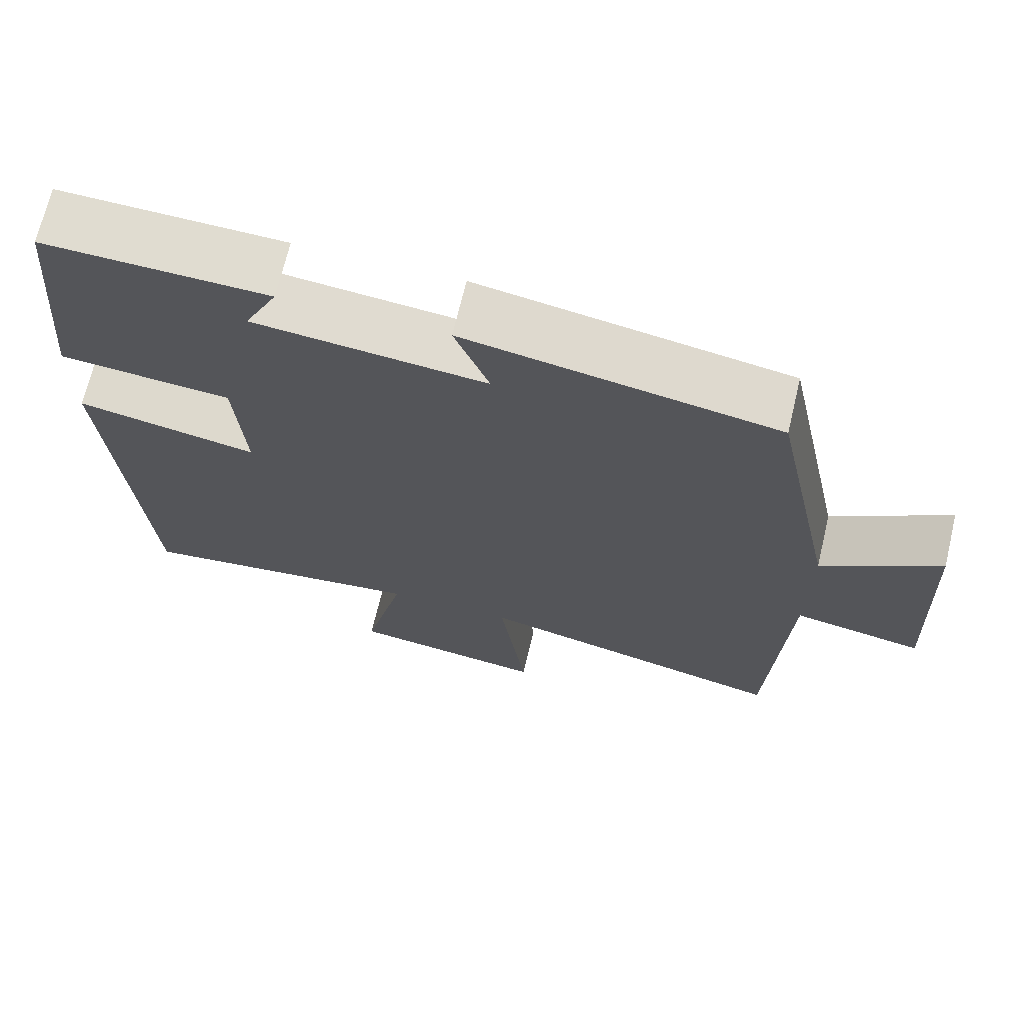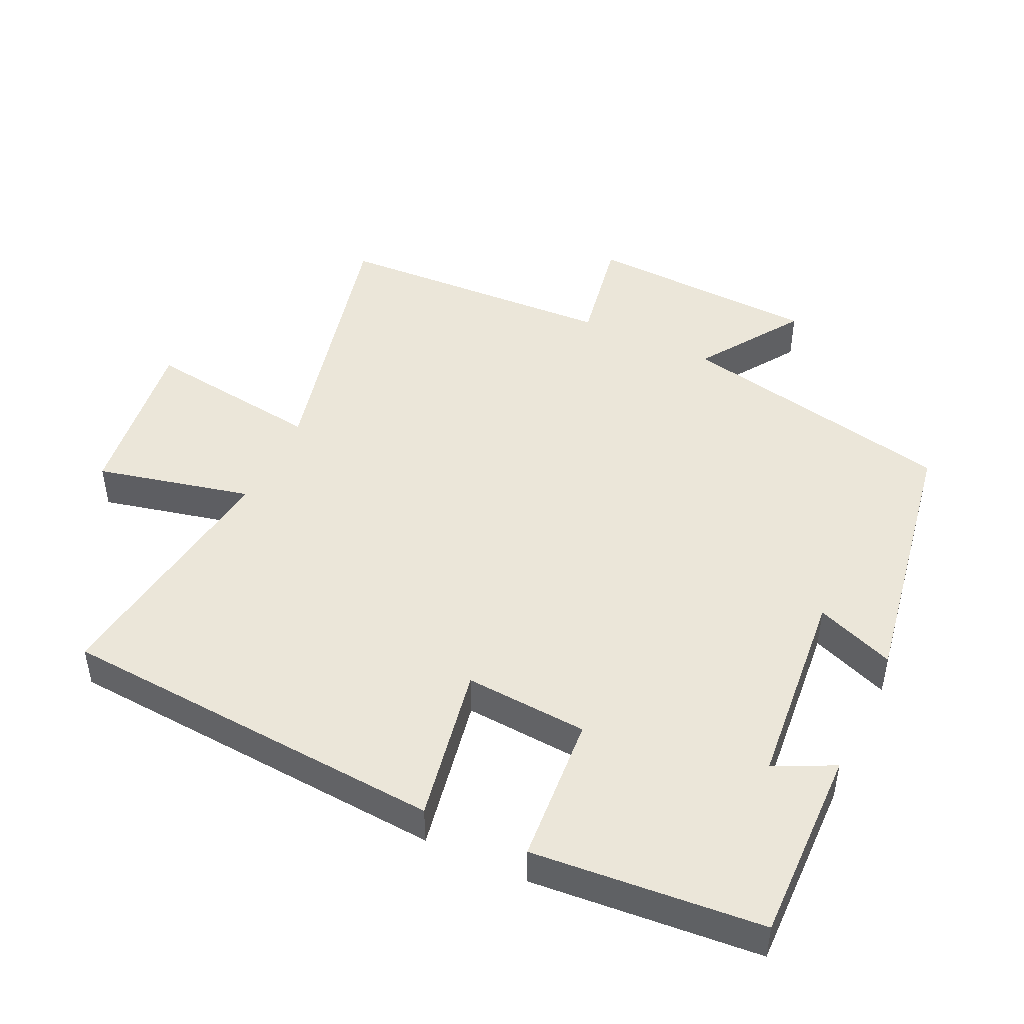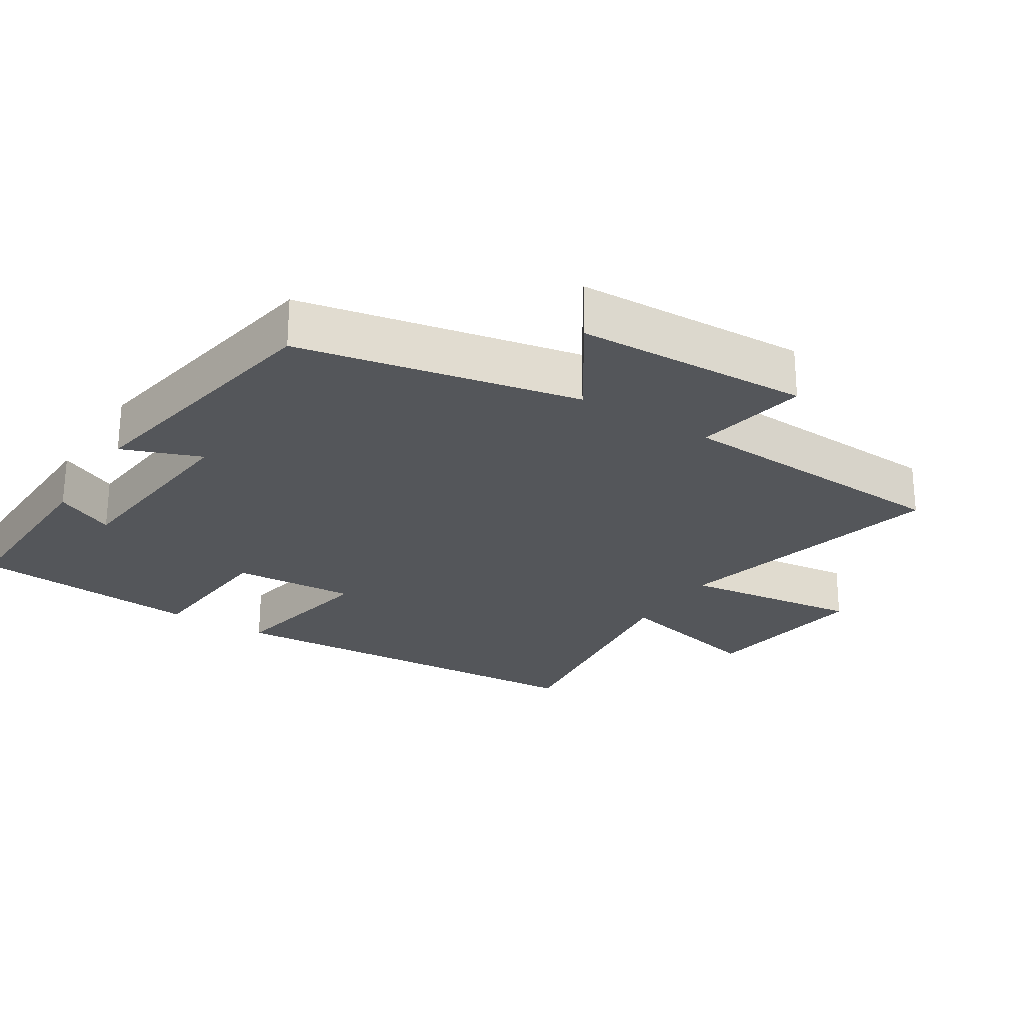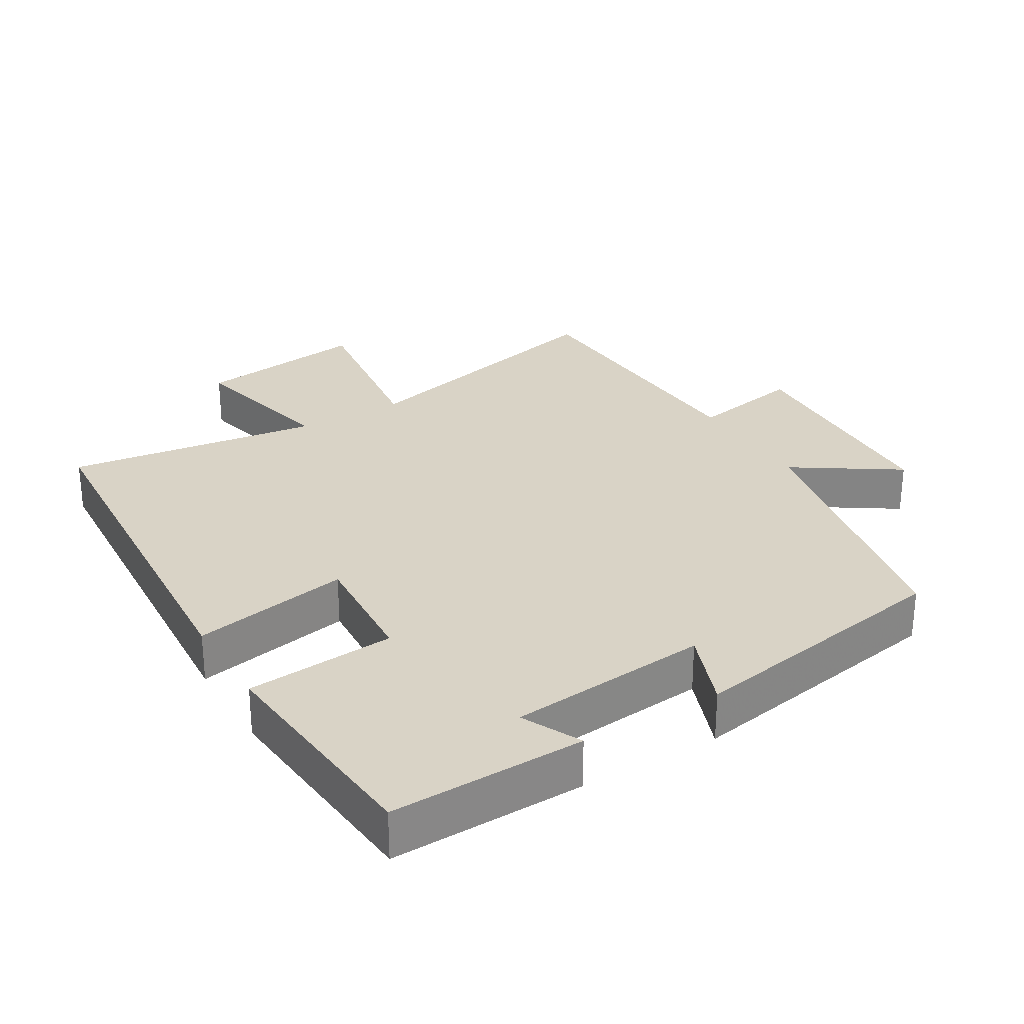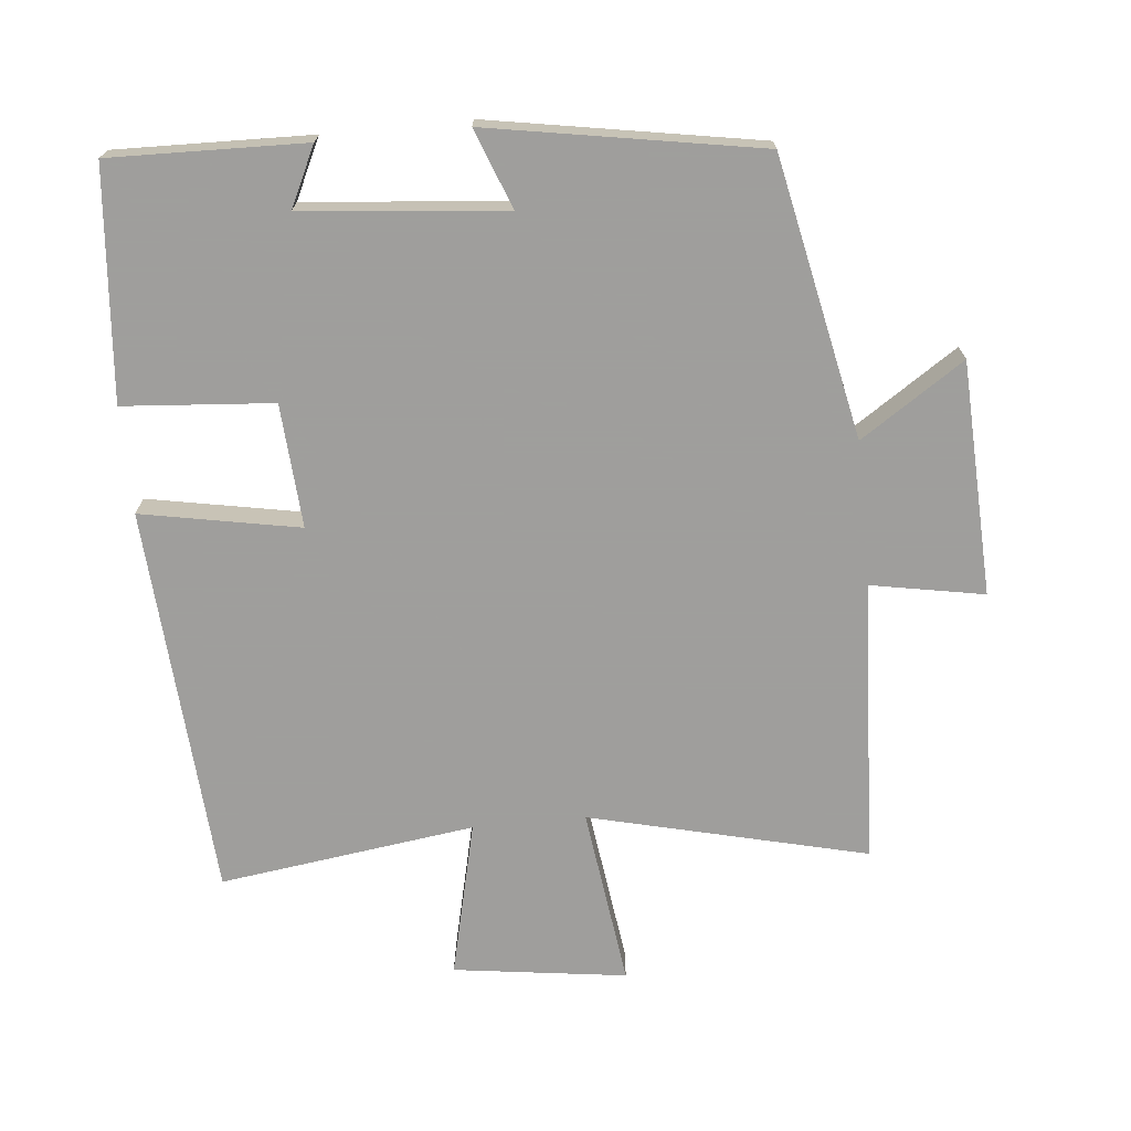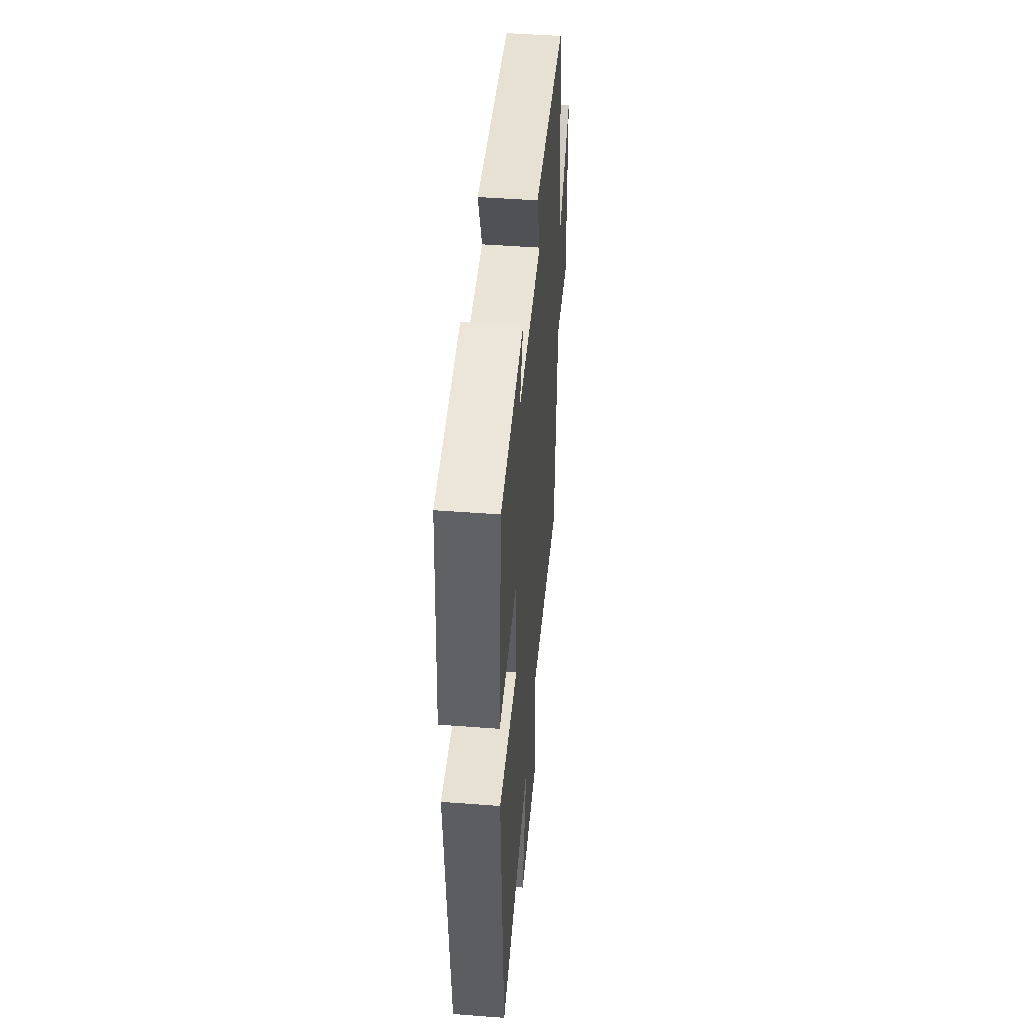
<metadata>
{"format":"obj","ext":"obj","renderer":"f3d","projection":"perspective","resolution":1024,"background":"white","views":[{"elev":69.6,"azim":13.4,"up":"+Z"},{"elev":46.7,"azim":-64.6,"up":"+Y"},{"elev":-25.2,"azim":57.5,"up":"+Y"},{"elev":28.3,"azim":-30.9,"up":"+Y"},{"elev":-71.1,"azim":5.6,"up":"+Y"},{"elev":49.0,"azim":-85.2,"up":"+Z"}]}
</metadata>
<code>
v -0.471 0.07 0.507
v -0.187 0.07 0.5
v -0.229 0.07 0.413
v 0.065 0.07 0.385
v 0.021 0.07 0.5
v 0.416 0.07 0.432
v 0.5 0.07 0.025
v 0.651 0.07 0.125
v 0.665 0.07 -0.215
v 0.5 0.07 -0.185
v 0.479 0.07 -0.598
v 0.075 0.07 -0.5
v 0.11 0.07 -0.761
v -0.142 0.07 -0.727
v -0.089 0.07 -0.5
v -0.461 0.07 -0.551
v -0.5 0.07 0.018
v -0.27 0.07 -0.025
v -0.282 0.07 0.155
v -0.5 0.07 0.172
v -0.471 0 0.507
v -0.187 0 0.5
v -0.229 0 0.413
v 0.065 0 0.385
v 0.021 0 0.5
v 0.416 0 0.432
v 0.5 0 0.025
v 0.651 0 0.125
v 0.665 0 -0.215
v 0.5 0 -0.185
v 0.479 0 -0.598
v 0.075 0 -0.5
v 0.11 0 -0.761
v -0.142 0 -0.727
v -0.089 0 -0.5
v -0.461 0 -0.551
v -0.5 0 0.018
v -0.27 0 -0.025
v -0.282 0 0.155
v -0.5 0 0.172
f 19 20 1
f 15 16 17 18
f 15 18 19
f 12 13 14 15
f 12 15 19
f 12 19 1
f 11 12 1
f 10 11 1
f 7 8 9 10
f 6 7 10
f 5 6 10
f 4 5 10
f 3 4 10
f 1 2 3
f 1 3 10
f 21 40 39
f 38 37 36 35
f 39 38 35
f 35 34 33 32
f 39 35 32
f 21 39 32
f 21 32 31
f 21 31 30
f 30 29 28 27
f 30 27 26
f 30 26 25
f 30 25 24
f 30 24 23
f 23 22 21
f 30 23 21
f 1 21 22 2
f 2 22 23 3
f 3 23 24 4
f 4 24 25 5
f 5 25 26 6
f 6 26 27 7
f 7 27 28 8
f 8 28 29 9
f 9 29 30 10
f 10 30 31 11
f 11 31 32 12
f 12 32 33 13
f 13 33 34 14
f 14 34 35 15
f 15 35 36 16
f 16 36 37 17
f 17 37 38 18
f 18 38 39 19
f 19 39 40 20
f 20 40 21 1

</code>
